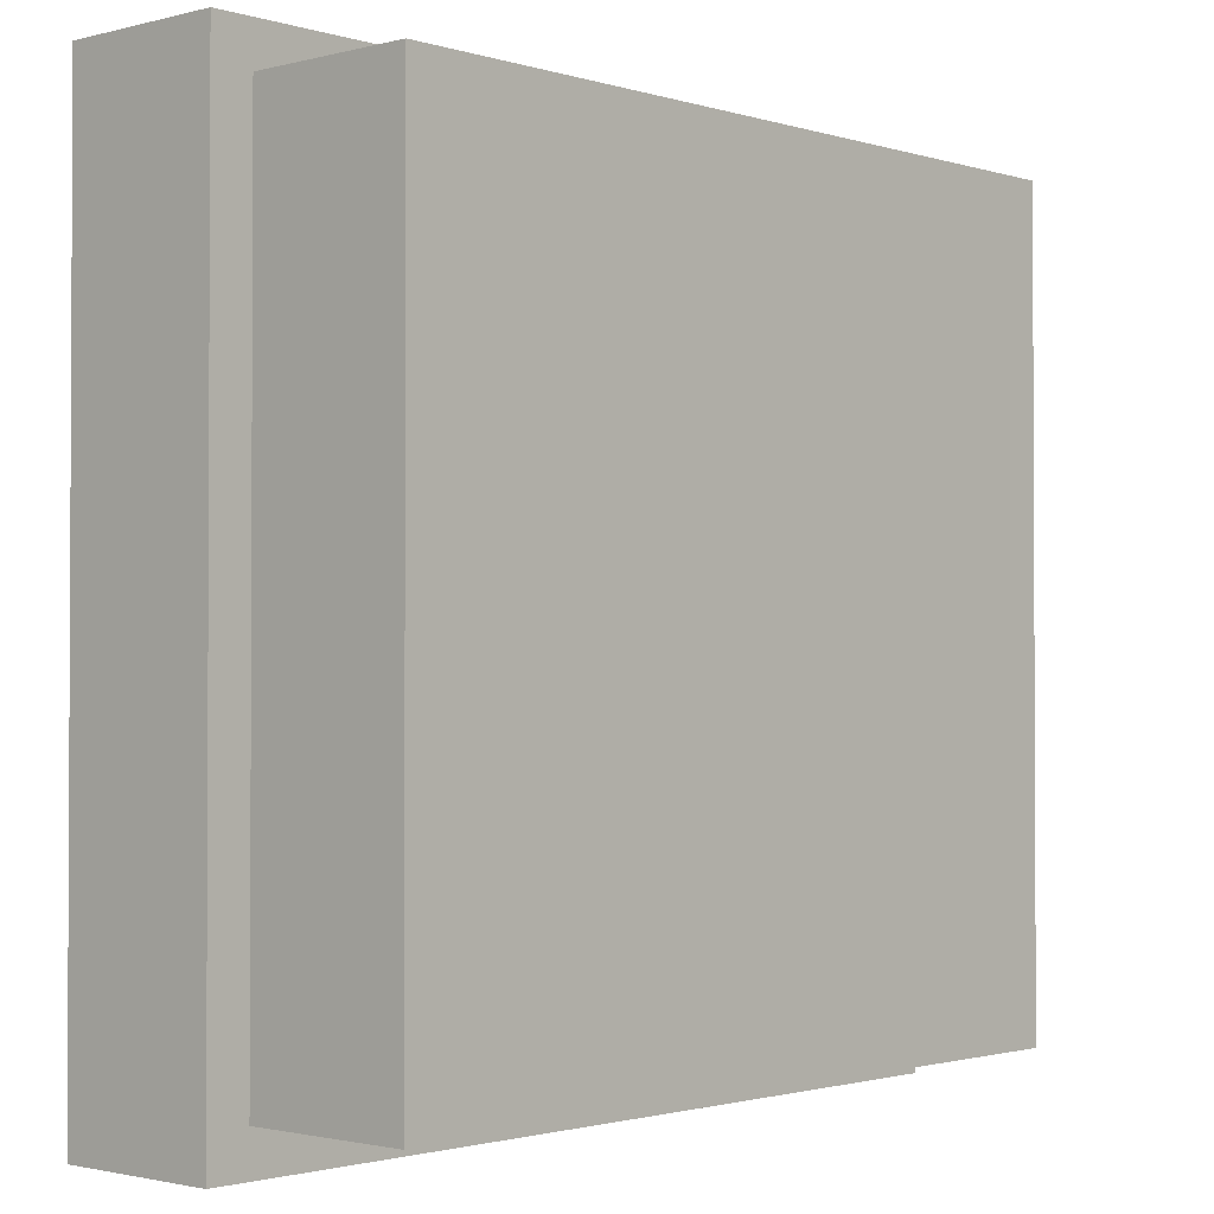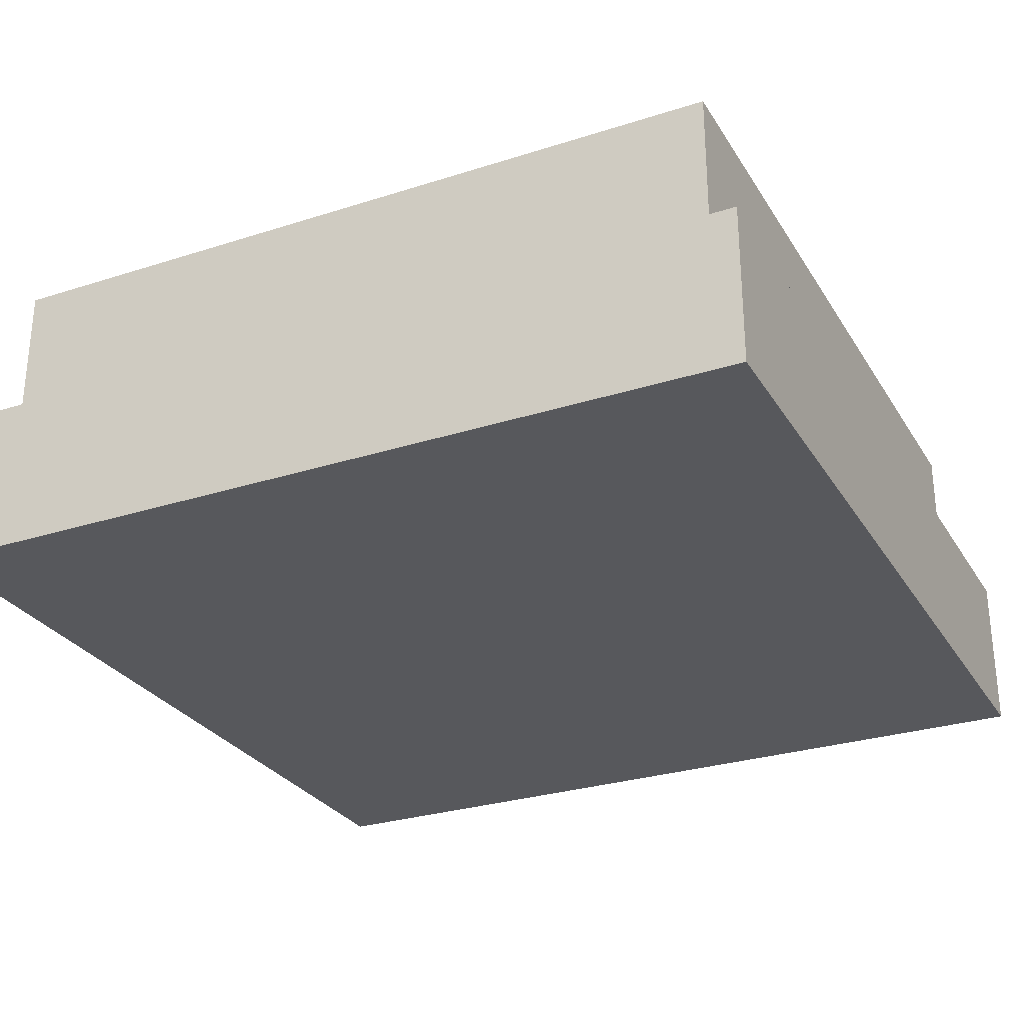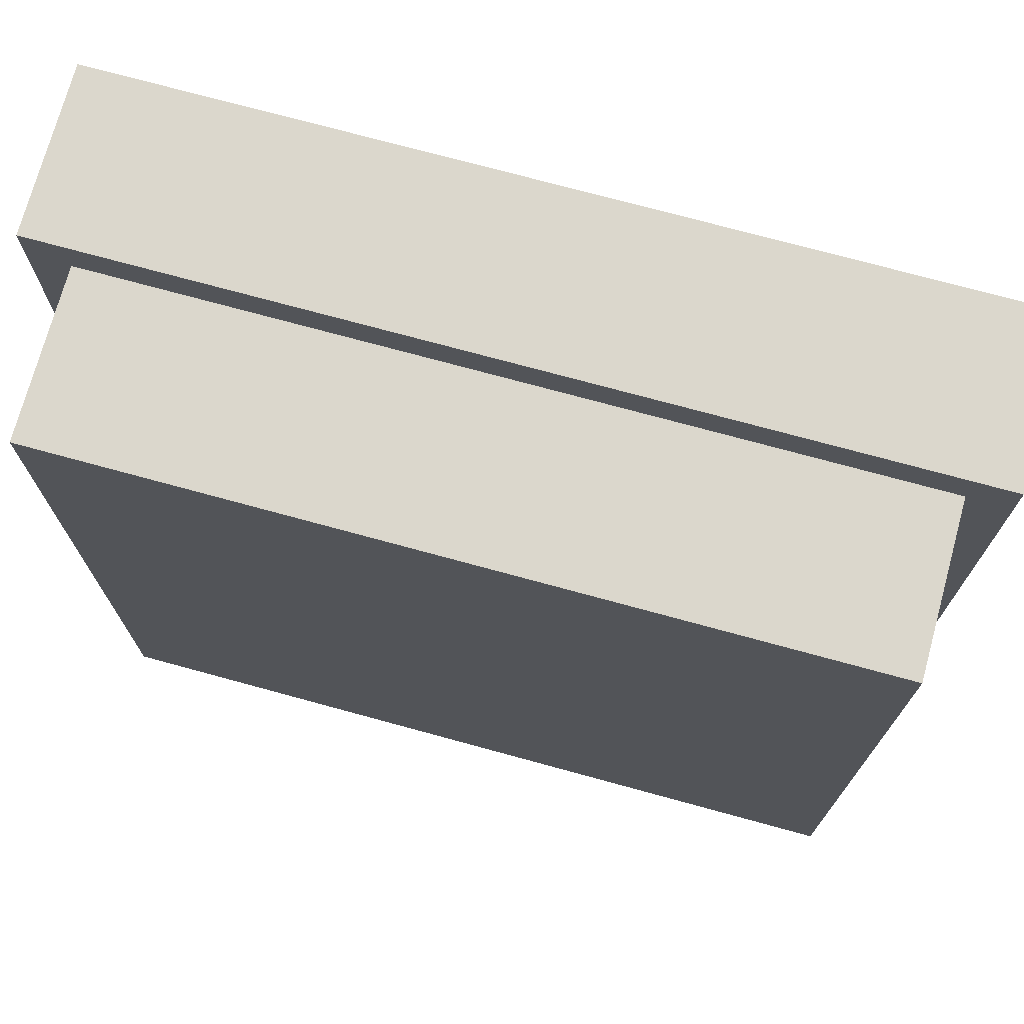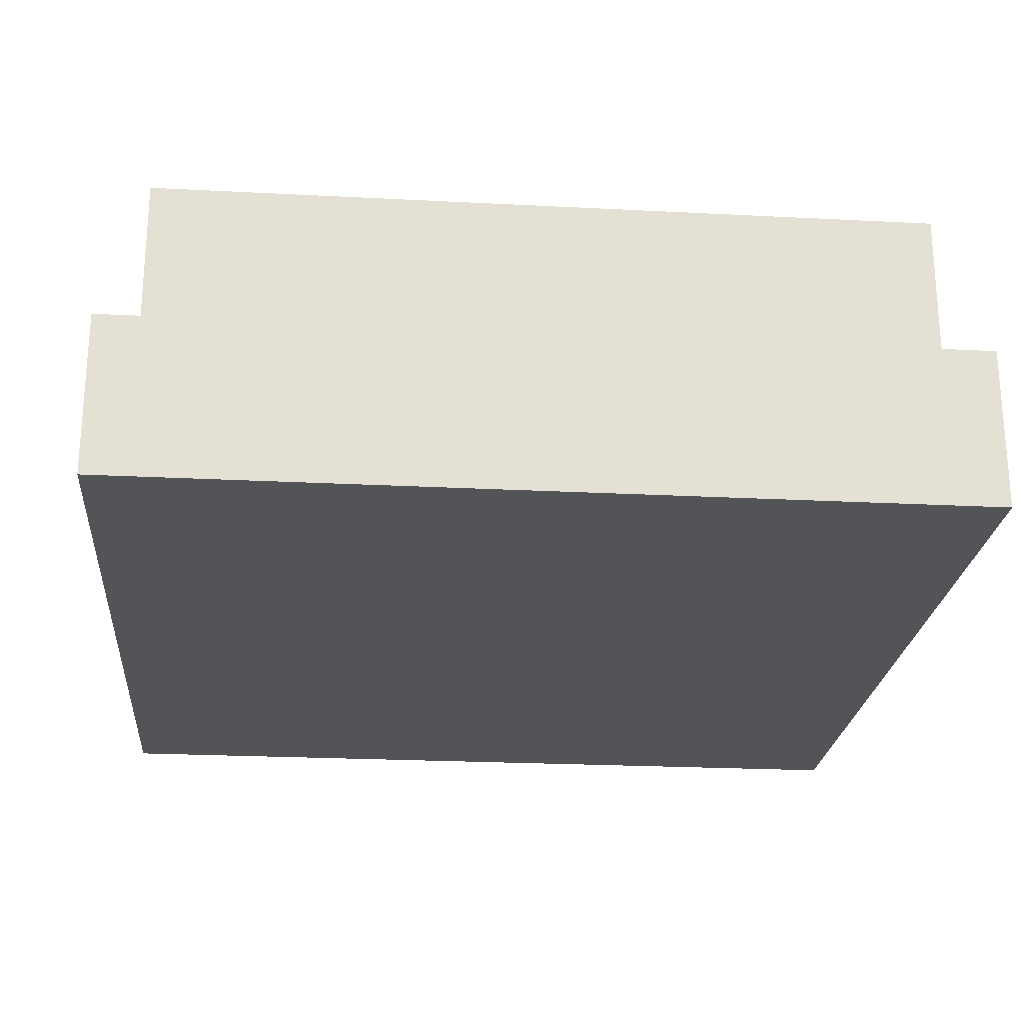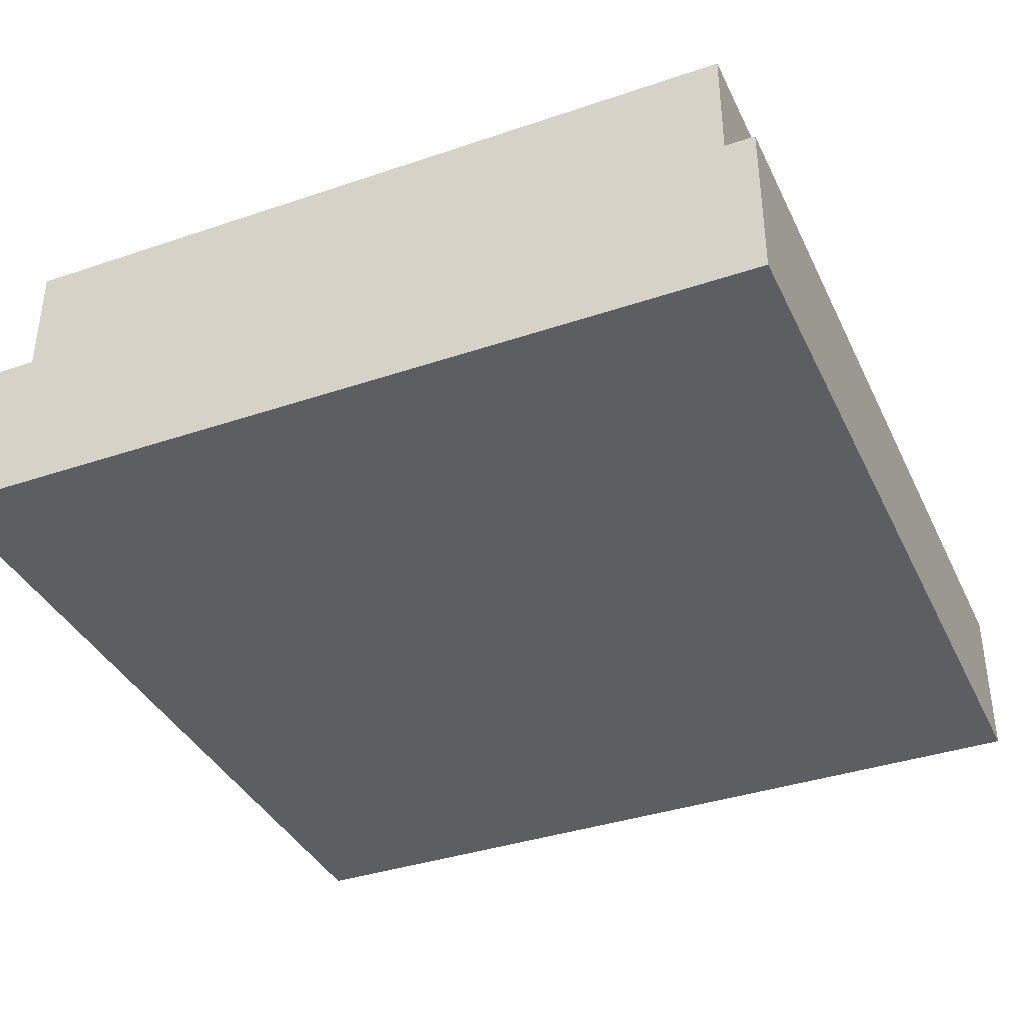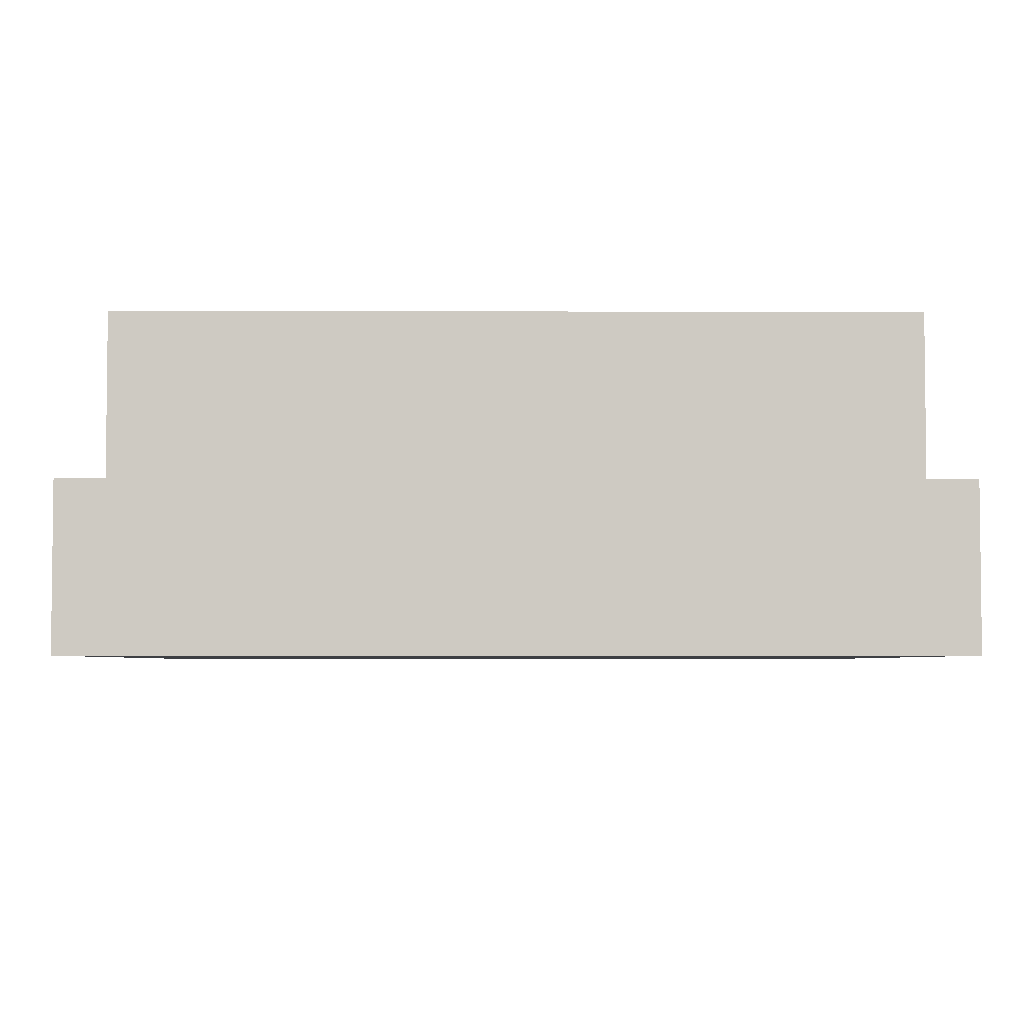
<metadata>
{"format":"obj","ext":"obj","renderer":"f3d","projection":"perspective","resolution":1024,"background":"white","views":[{"elev":-1.6,"azim":132.4,"up":"+Z"},{"elev":-28.4,"azim":-154.3,"up":"+Y"},{"elev":73.4,"azim":-164.7,"up":"+Z"},{"elev":-23.3,"azim":85.0,"up":"+Y"},{"elev":-37.7,"azim":113.4,"up":"+Y"},{"elev":-4.1,"azim":179.3,"up":"+Y"}]}
</metadata>
<code>
v -10.5 0 10.5
v -10.5 0 -10.5
v -10.5 4 10.5
v -10.5 4 -10.5
v -9.5 4 9.5
v -9.5 4 -9.5
v -9.5 8 9.5
v -9.5 8 -9.5
v 9.5 4 9.5
v 9.5 4 -9.5
v 9.5 8 9.5
v 9.5 8 -9.5
v 10.5 0 10.5
v 10.5 0 -10.5
v 10.5 4 10.5
v 10.5 4 -10.5
v -10.5 0 10.5
v -10.5 4 10.5
v 10.5 0 10.5
v 10.5 4 10.5
v -9.5 4 9.5
v -9.5 8 9.5
v 9.5 4 9.5
v 9.5 8 9.5
v -9.5 4 -9.5
v -9.5 8 -9.5
v 9.5 4 -9.5
v 9.5 8 -9.5
v -10.5 0 -10.5
v -10.5 4 -10.5
v 10.5 0 -10.5
v 10.5 4 -10.5
v -10.5 0 10.5
v 10.5 0 10.5
v -10.5 0 -10.5
v 10.5 0 -10.5
v -10.5 4 10.5
v 10.5 4 10.5
v -9.5 4 9.5
v 9.5 4 9.5
v -9.5 4 -9.5
v 9.5 4 -9.5
v -10.5 4 -10.5
v 10.5 4 -10.5
v -9.5 8 9.5
v 9.5 8 9.5
v -9.5 8 -9.5
v 9.5 8 -9.5
f 3 2 1
f 4 2 3
f 7 6 5
f 8 6 7
f 9 10 11
f 11 10 12
f 13 14 15
f 15 14 16
f 19 18 17
f 20 18 19
f 23 22 21
f 24 22 23
f 25 26 27
f 27 26 28
f 29 30 31
f 31 30 32
f 35 34 33
f 36 34 35
f 37 38 39
f 39 38 40
f 37 39 41
f 40 38 42
f 37 41 43
f 41 42 43
f 42 38 44
f 43 42 44
f 45 46 47
f 47 46 48

</code>
